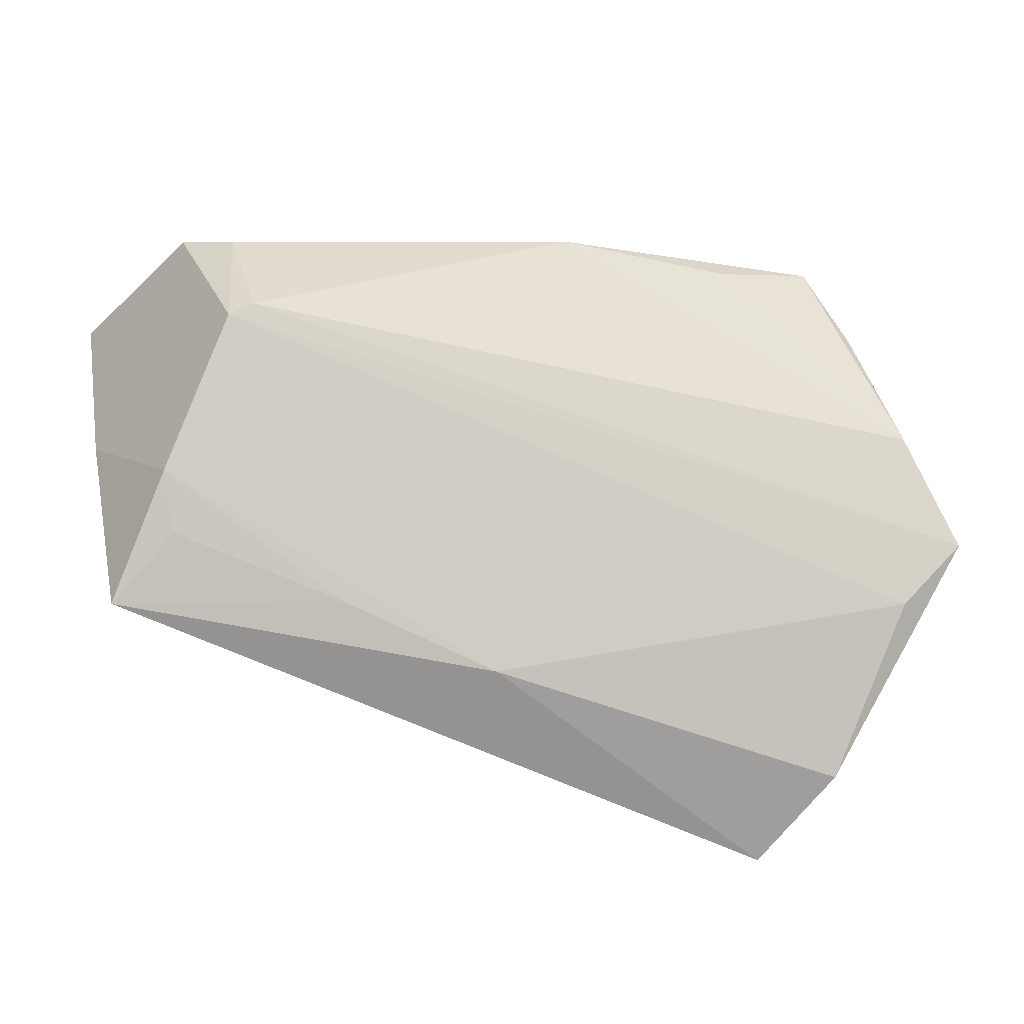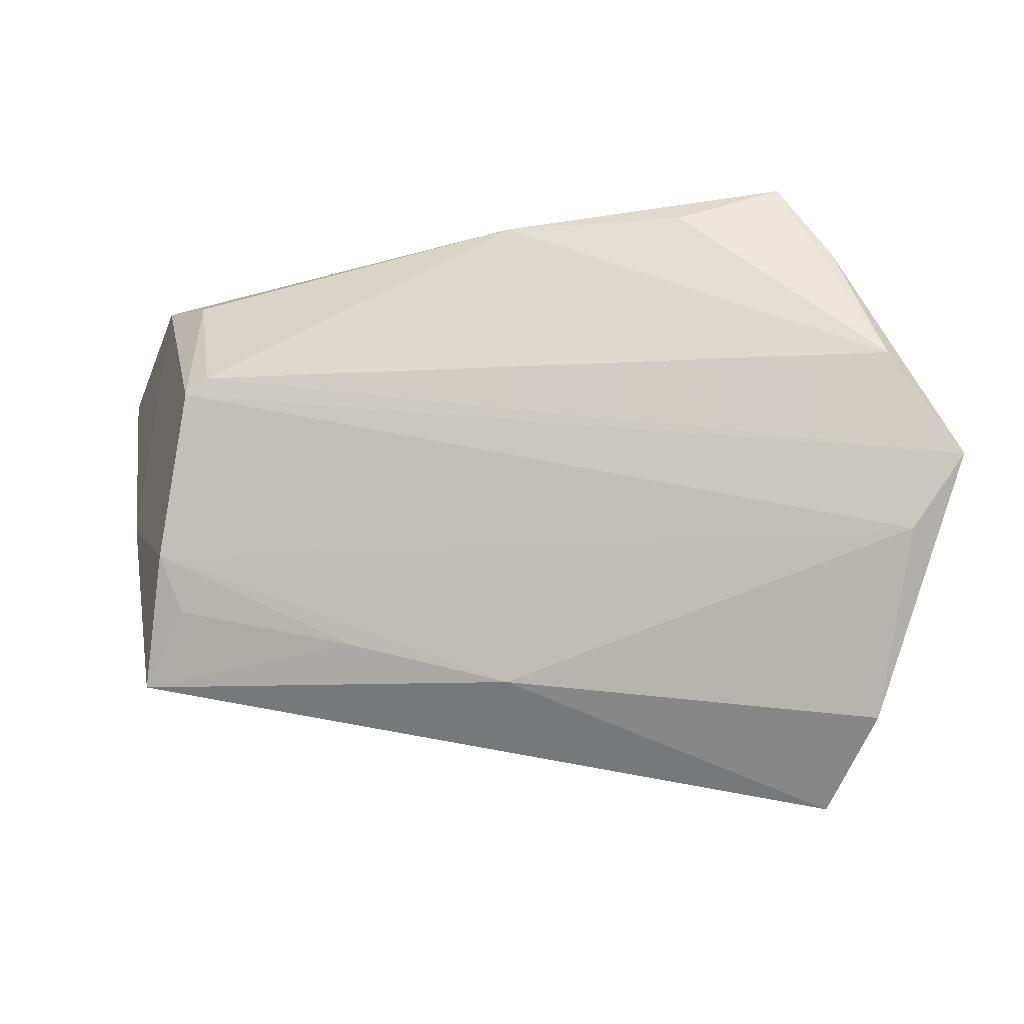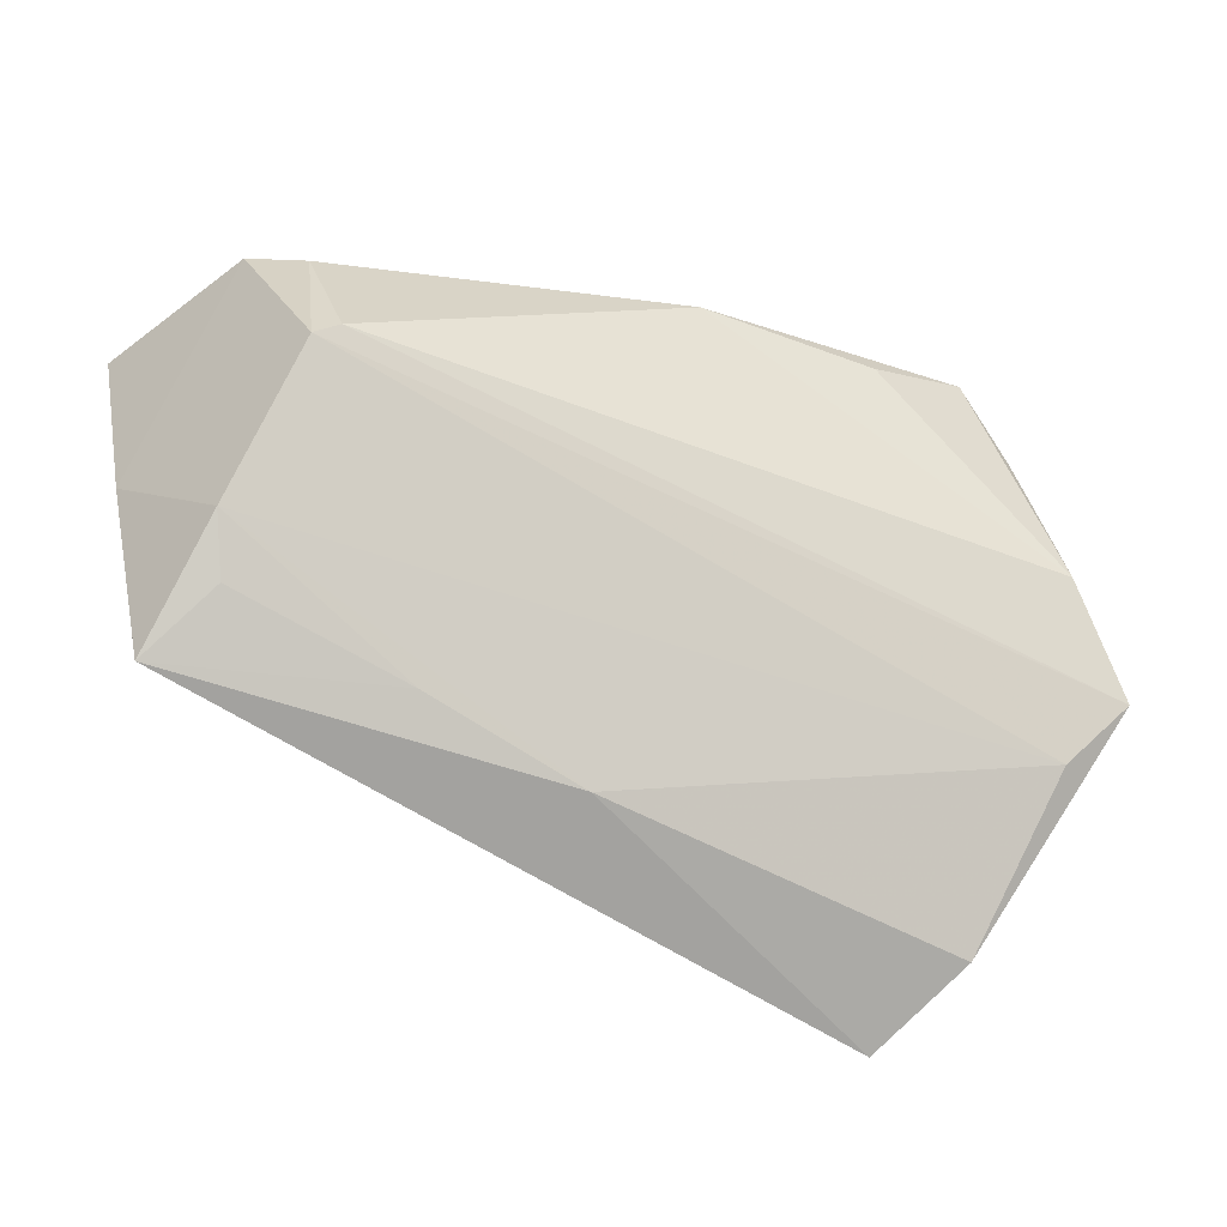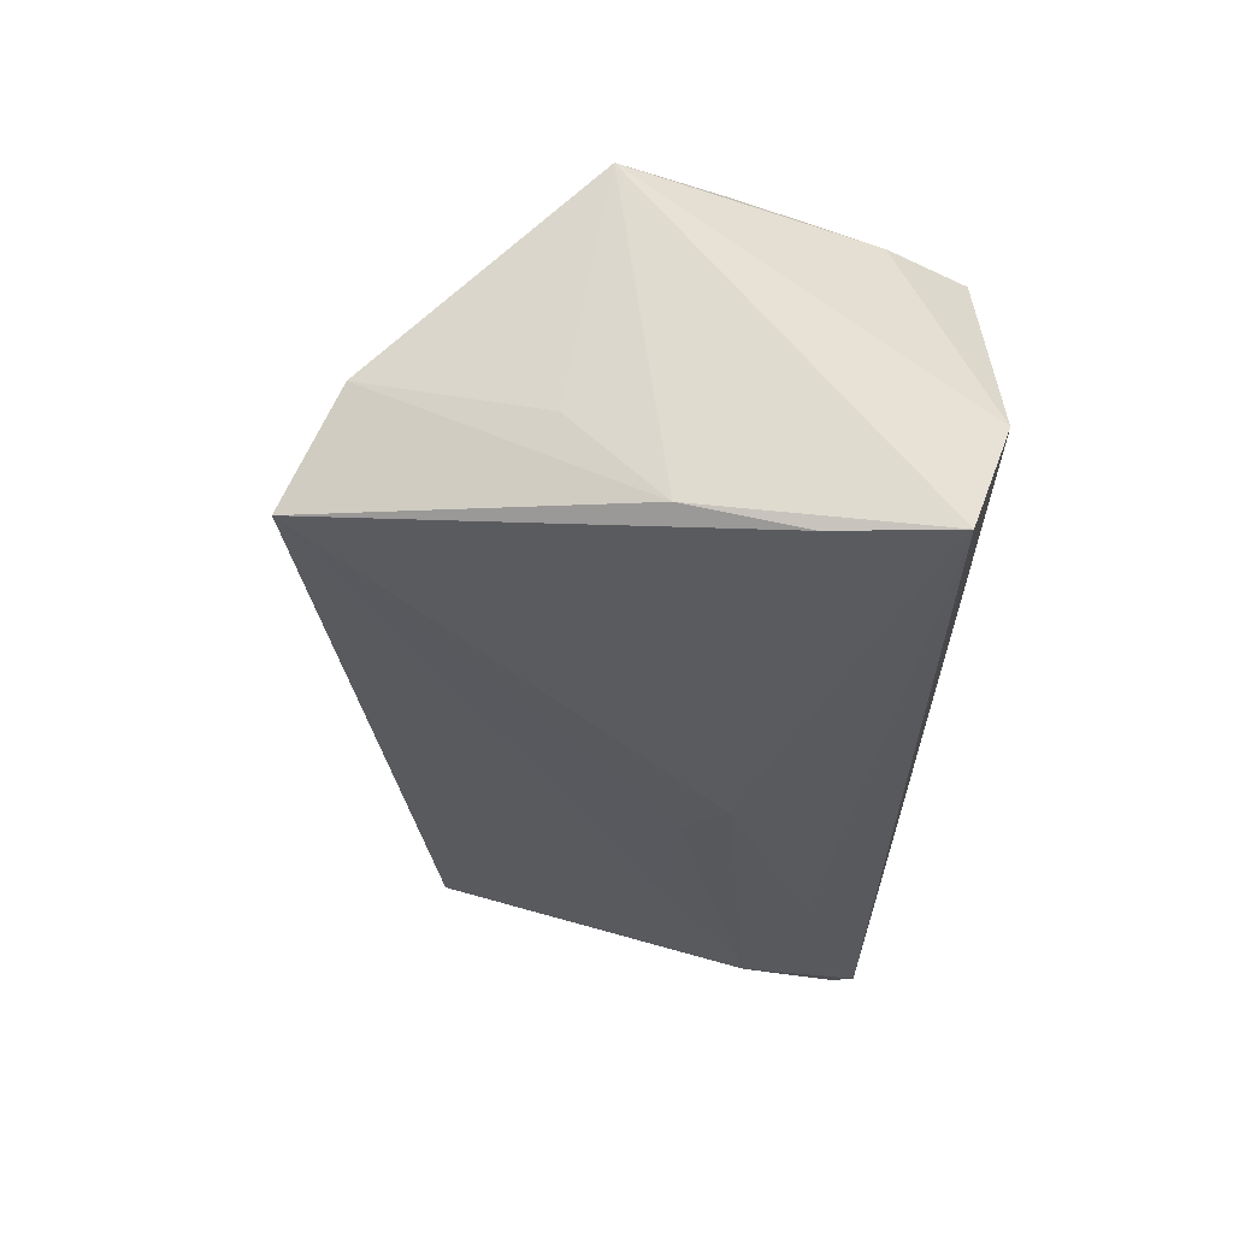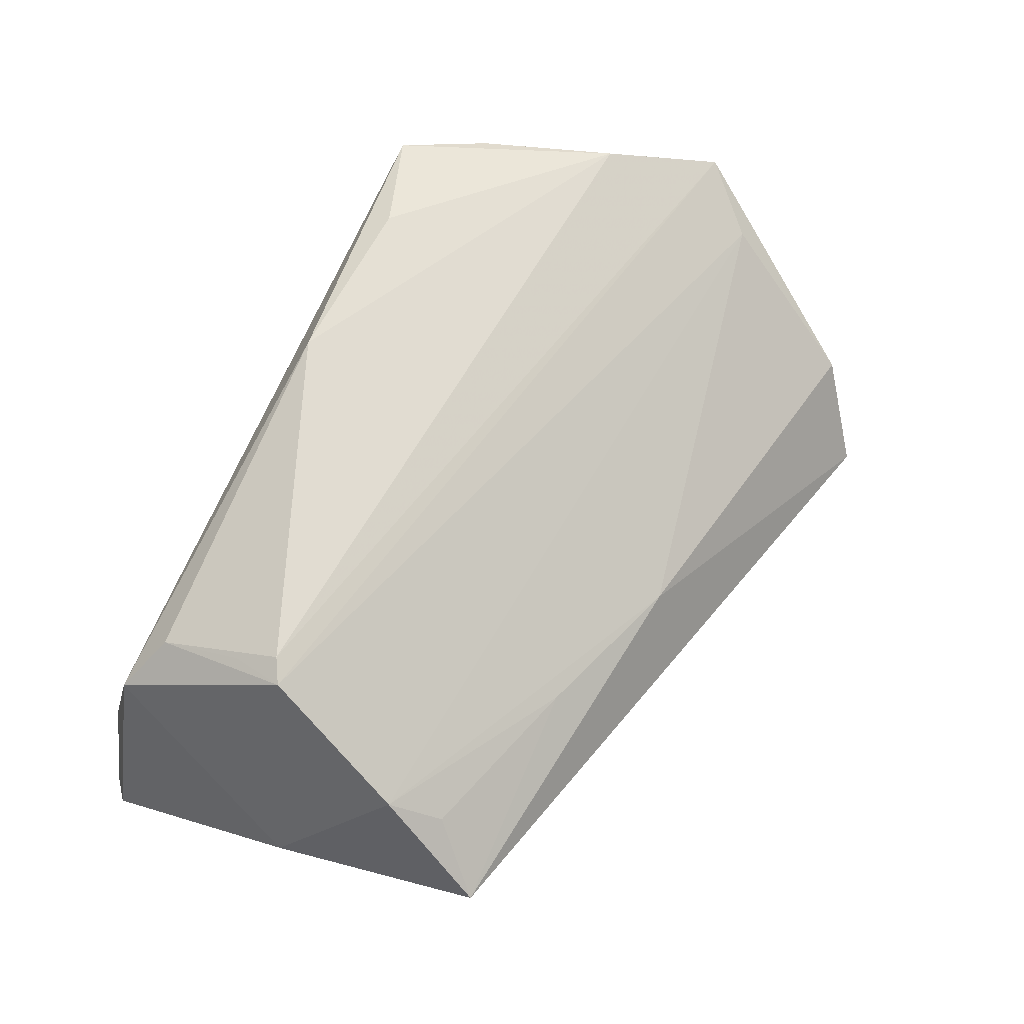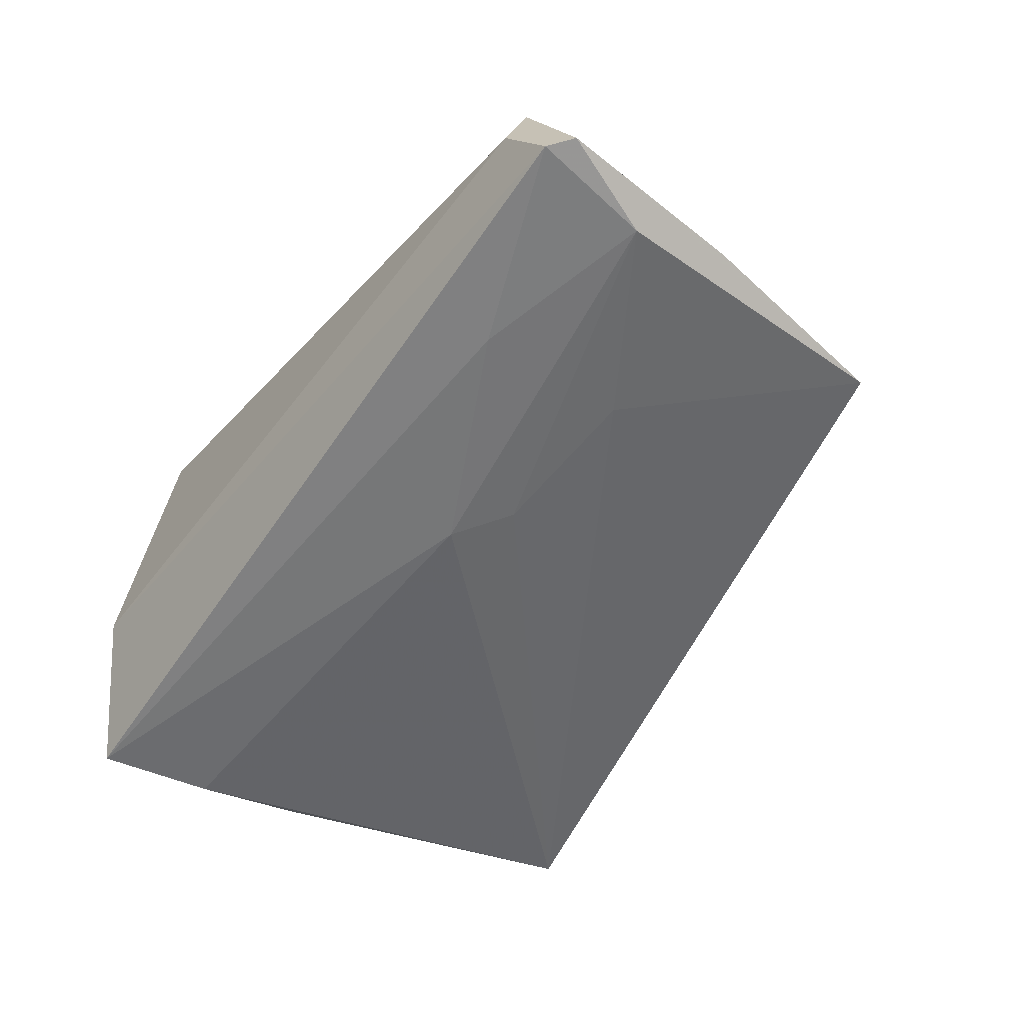
<metadata>
{"format":"obj","ext":"obj","renderer":"f3d","projection":"perspective","resolution":1024,"background":"white","views":[{"elev":-39.1,"azim":-20.7,"up":"+Y"},{"elev":-32.6,"azim":0.8,"up":"+Y"},{"elev":-44.6,"azim":-28.9,"up":"+Y"},{"elev":-32.0,"azim":86.4,"up":"+Z"},{"elev":59.0,"azim":-62.3,"up":"+Z"},{"elev":-56.7,"azim":-126.3,"up":"+Z"}]}
</metadata>
<code>
v -0.04832 0.01956 0.01016
v -0.01065 0.00349 -0.01937
v -0.05411 0.02672 -0.007499
v -0.05463 -0.029 -0.008812
v 0.04441 -0.007509 -0.01507
v 0.02957 0.02672 0.02532
v 0.03593 0.01659 0.02473
v 0.04061 0.02672 -0.001898
v -0.0473 0.00864 0.01383
v 0.04784 0.02023 -0.01937
v -0.05219 -0.01595 0.003224
v -0.05952 0.02507 -0.01809
v -0.006156 0.02133 0.02437
v 0.04155 -0.0005658 0.02591
v -0.04856 0.001541 0.01505
v 0.03437 -0.04597 -0.01143
v 0.04537 0.006153 -0.01847
v 0.04002 -0.03924 0.001136
v -0.03608 0.01606 -0.01922
v -0.05927 -0.001967 -0.01256
v 0.05028 -0.01338 0.02204
v -0.03625 -0.002955 -0.01674
v -0.06216 0.02259 -0.01726
v 0.01629 0.02139 0.02631
v -0.04572 0.003316 0.01626
v -0.04936 -0.02205 -0.0009426
v -0.006651 -0.03315 -0.0001058
v -0.05403 0.02347 0.003995
v 0.0441 -0.0183 -0.004729
v 0.04393 -0.02113 0.01704
v -0.01718 -0.00163 -0.01815
v -0.05742 0.01019 -0.01803
v -0.02703 -0.02752 -9.477e-05
f 4 16 27
f 5 10 21
f 21 25 15
f 16 5 18
f 18 27 16
f 10 5 17
f 17 5 16
f 23 4 20
f 23 20 28
f 28 20 15
f 11 20 4
f 15 20 11
f 21 15 30
f 30 18 21
f 27 18 30
f 30 11 27
f 15 11 30
f 14 25 21
f 14 6 24
f 29 5 21
f 21 18 29
f 29 18 5
f 2 17 16
f 10 17 2
f 9 15 25
f 26 11 4
f 21 10 8
f 25 14 13
f 13 14 24
f 24 6 13
f 13 6 28
f 7 14 21
f 6 14 7
f 21 8 7
f 7 8 6
f 22 16 4
f 27 11 33
f 11 26 33
f 4 27 33
f 33 26 4
f 23 28 3
f 28 6 3
f 6 8 3
f 1 13 28
f 1 28 15
f 15 9 1
f 1 9 25
f 25 13 1
f 31 2 16
f 16 22 31
f 32 4 23
f 32 22 4
f 2 31 32
f 32 31 22
f 12 8 10
f 12 3 8
f 23 3 12
f 12 32 23
f 2 32 19
f 32 12 19
f 10 2 19
f 19 12 10

</code>
